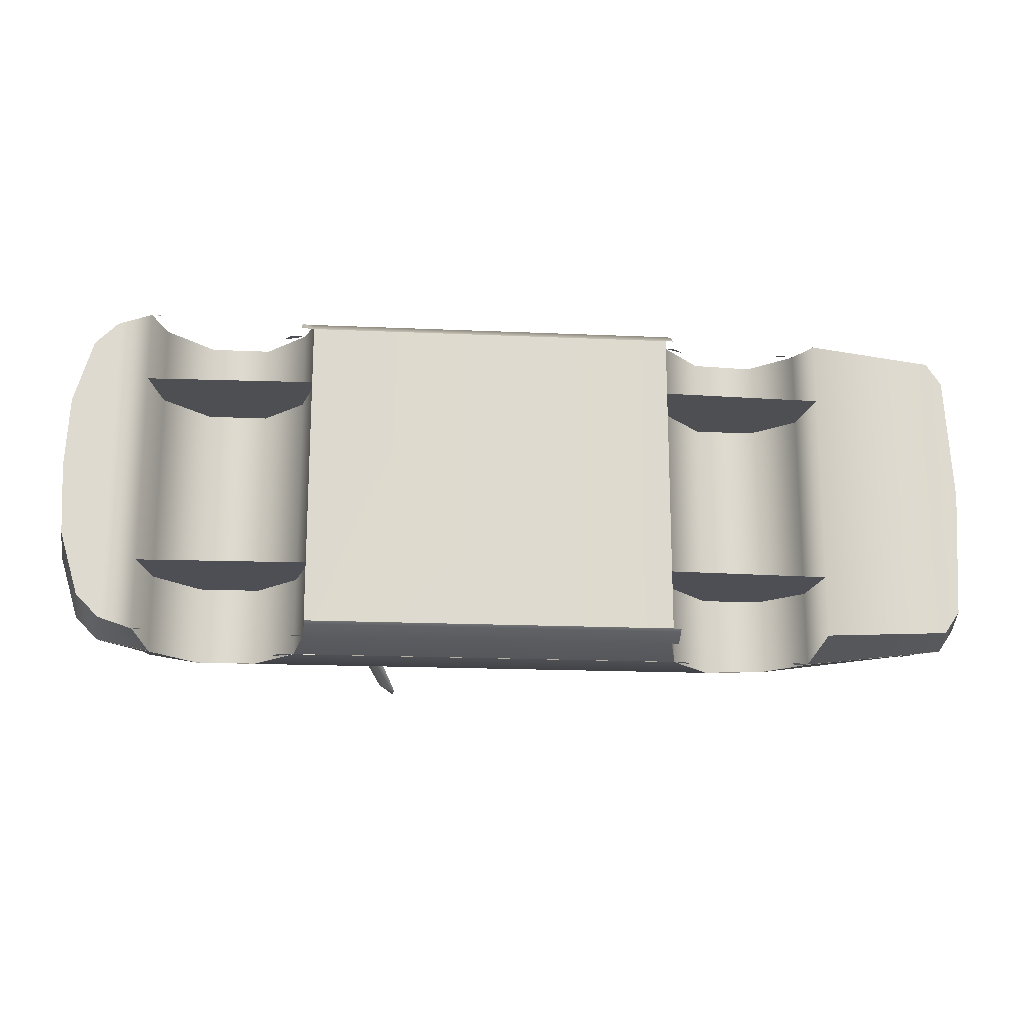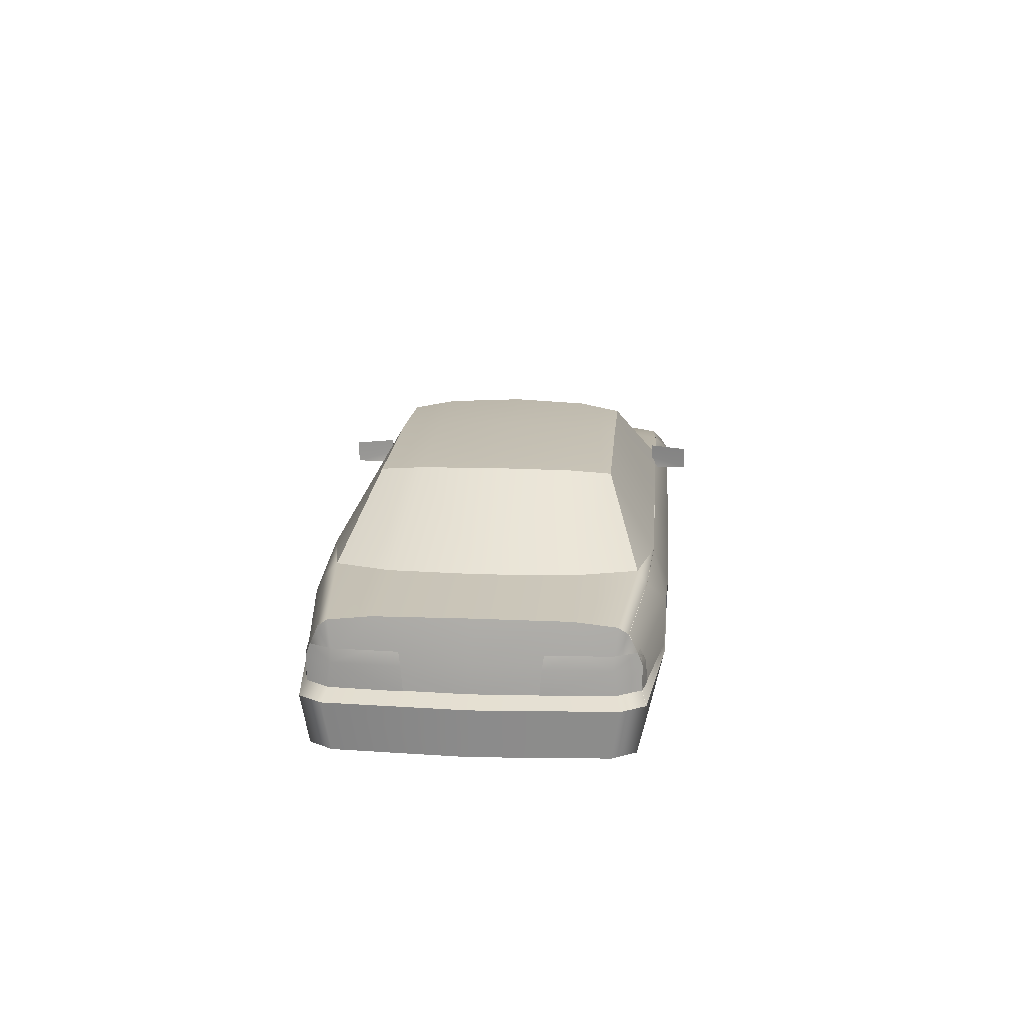
<metadata>
{"format":"obj","ext":"obj","renderer":"f3d","projection":"perspective","resolution":1024,"background":"white","views":[{"elev":-18.3,"azim":-4.9,"up":"+Z"},{"elev":16.6,"azim":94.7,"up":"+Y"}]}
</metadata>
<code>
o celsior.232
v 15.46 -4.774 -13.13
v 15.46 -3.525 -14.07
v 16.14 -4.742 -13.14
v 16.11 -3.555 -14.03
v 16.15 -3.274 -14.1
v 16.4 -1.364 -14.4
v 17.36 0.591 -14.69
v 16.38 0.5402 -14.71
v -7.698 6.793 16.26
v -7.698 8.661 16.26
v -8.929 7.723 15.64
v -8.929 6.474 13.61
v -10.51 7.413 13.05
v -8.929 8.661 13.05
v -10.51 7.413 13.05
v -8.929 8.661 13.05
v -9.237 7.413 13.05
v -7.698 6.793 16.26
v -8.929 6.474 13.61
v -9.237 7.413 13.05
v -7.698 8.661 16.26
v -8.929 8.661 13.05
v 40.28 3.817 5.322
v 39.89 3.817 10.72
v 40.28 1.789 5.163
v 40.12 4.915 5.481
v 39.97 4.915 7.83
v 39.81 4.915 10.64
v 38.89 4.915 12.43
v 38.58 3.817 12.82
v 39.81 1.789 10.94
v 38.58 1.789 12.82
v -35.32 1.16 6.1
v -33.94 4.286 7.354
v -34.24 4.446 6.1
v -23.93 6.633 10.01
v -32.05 5.535 7.195
v -23.01 6.324 10.8
v -12.7 6.793 13.45
v -31.13 5.225 8.132
v -33.94 4.286 7.354
v -34.24 4.446 6.1
v -12.7 6.793 13.45
v -15.51 7.253 7.513
v -23.93 6.633 10.01
v -32.05 5.535 7.195
v -24.24 6.793 0.01886
v -32.36 5.535 0.01886
v -15.51 7.253 -7.491
v -32.05 5.535 -7.173
v -23.93 6.633 -9.984
v -32.36 5.535 0.01886
v -16.12 7.413 0.01886
v -34.55 4.446 0.01886
v -34.24 4.446 -6.078
v -12.7 6.793 -13.43
v -34.55 4.446 0.01886
v -34.24 4.446 6.1
v -28.93 4.286 14.07
v -28.63 5.225 13.13
v -31.74 4.286 12.82
v -22.36 6.004 13.45
v -24.86 4.286 14.71
v -29.24 1.16 14.55
v -33.01 0.5402 13.77
v -32.67 1.16 13.13
v -28.63 0.5402 14.71
v -19.85 4.286 14.71
v -12.7 6.793 13.45
v 5.459 6.943 13.45
v 2.651 4.286 14.71
v -16.43 0.5402 14.71
v 1.073 0.5402 14.71
v -19.85 4.286 14.71
v -17.77 0.5402 14.71
v -18.32 1.379 14.71
v -17.94 0.869 14.71
v -18.54 1.679 14.71
v -19.66 2.503 14.71
v -20.45 3.003 14.71
v -21.38 3.312 14.71
v -22.41 3.46 14.71
v -22.89 3.414 14.71
v -24.86 4.286 14.71
v -23.52 3.357 14.71
v -24.25 3.224 14.71
v -25.33 2.871 14.71
v -26.27 2.253 14.71
v -27.24 1.576 14.71
v -27.9 0.7218 14.71
v -27.99 0.5402 14.71
v -28.63 0.5402 14.71
v 19.81 4.286 14.71
v 16.38 0.5402 14.71
v 21.08 7.413 13.45
v 24.81 4.286 14.55
v 29.2 7.103 12.97
v 39.2 6.474 11.74
v 38.58 4.286 12.67
v 28.89 1.789 14.39
v 28.27 1.16 14.55
v 40.12 1.16 13.13
v 38.58 1.789 12.82
v 38.58 1.789 12.82
v -31.13 5.225 8.132
v -29.86 5.225 11.26
v -23.01 6.324 10.8
v -33.01 4.286 10.94
v -33.94 4.286 7.354
v -31.74 4.286 12.82
v -28.63 5.225 13.13
v -22.36 6.004 13.45
v -12.7 6.793 13.45
v 19.19 13.36 9.704
v 21.08 7.413 13.45
v 27.93 7.723 12.2
v 6.69 13.82 9.704
v -3.004 13.51 9.704
v 5.459 6.943 13.45
v -12.7 6.793 13.45
v 29.2 7.103 12.97
v 39.2 6.474 11.74
v 27.93 7.723 12.2
v 21.08 7.413 13.45
v 39.51 7.103 10.94
v 30.77 8.192 7.513
v 39.81 7.572 7.513
v 40.12 7.723 0.01886
v 31.7 8.352 0.01886
v 30.77 8.192 -7.491
v 39.81 7.572 -7.491
v 39.51 7.103 -10.92
v 27.93 7.723 -12.17
v 39.2 6.474 -11.71
v 29.2 7.103 -12.95
v 21.08 7.413 -13.43
v -15.51 -4.774 13.13
v -15.51 -3.525 14.07
v -16.56 -4.751 13.2
v -16.56 -3.595 14.07
v -16.56 -3.2 14.12
v -16.74 -1.898 14.32
v -17.05 -0.9708 14.47
v -17.5 -0.01412 14.62
v -17.77 0.5402 14.71
v -16.43 0.5402 14.71
v -29.55 -4.464 14.07
v -28.77 -4.481 14.02
v -28.77 -4.412 14.07
v -28.63 0.5402 14.71
v -28.08 0.3701 14.68
v -27.99 0.5402 14.71
v -28.33 -0.1319 14.62
v -28.62 -1.089 14.5
v -28.86 -2.222 14.35
v -28.84 -3.267 14.22
v 15.46 -4.774 13.13
v 15.46 -3.525 14.07
v 16.14 -4.742 13.14
v 16.11 -3.555 14.03
v 16.15 -3.274 14.1
v 16.4 -1.364 14.4
v 17.36 0.591 14.69
v 16.38 0.5402 14.71
v 28.89 -4.145 13.29
v 28.21 -4.176 13.28
v 28.27 1.16 14.55
v 28.2 -4.113 13.33
v 28.21 -3.624 13.44
v 28.21 -2.628 13.67
v 28.02 -1.727 13.89
v 27.76 -0.8522 14.11
v 27.35 0.2997 14.39
v 27.05 0.7122 14.5
v 26.95 0.8522 14.53
v 26.67 1.076 14.57
v 40.43 4.286 0.01886
v 39.81 4.286 -10.62
v 39.81 7.572 -7.491
v 39.81 4.286 10.64
v 40.43 1.789 0.01886
v 40.12 7.723 0.01886
v 39.81 7.572 7.513
v 39.51 7.103 10.94
v 39.2 6.474 11.74
v 38.58 4.286 12.67
v 38.58 1.789 12.82
v 39.81 1.789 10.94
v 39.81 1.789 -10.92
v 38.58 1.789 -12.79
v 38.58 4.286 -12.65
v 39.2 6.474 -11.71
v 39.51 7.103 -10.92
v -7.698 8.661 -16.24
v -7.698 6.793 -16.24
v -8.929 7.723 -15.62
v -8.929 8.661 -13.03
v -10.51 7.413 -13.03
v -8.929 6.474 -13.59
v -8.929 8.661 -13.03
v -10.51 7.413 -13.03
v -9.237 7.413 -13.03
v -8.929 6.474 -13.59
v -7.698 6.793 -16.24
v -9.237 7.413 -13.03
v -8.929 8.661 -13.03
v -7.698 8.661 -16.24
v 40.12 4.915 -5.459
v 40.28 3.817 -5.3
v 39.97 4.915 -7.808
v 39.89 3.817 -10.7
v 39.81 4.915 -10.62
v 38.89 4.915 -12.41
v 38.58 3.817 -12.79
v 38.58 1.789 -12.79
v 39.81 1.789 -10.92
v 40.28 1.789 -5.141
v -33.94 4.286 -7.332
v -35.32 1.16 -6.078
v -34.24 4.446 -6.078
v -23.01 6.324 -10.78
v -32.05 5.535 -7.173
v -31.13 5.225 -8.11
v -23.93 6.633 -9.984
v -12.7 6.793 -13.43
v -33.94 4.286 -7.332
v -34.24 4.446 -6.078
v -28.93 4.286 -14.07
v -28.63 5.225 -13.13
v -31.74 4.286 -12.82
v -22.36 6.004 -13.45
v -24.86 4.286 -14.71
v -29.24 1.16 -14.55
v -33.01 0.5402 -13.77
v -32.67 1.16 -13.13
v -28.63 0.5402 -14.71
v -19.85 4.286 -14.71
v -12.7 6.793 -13.45
v 5.459 6.943 -13.45
v 2.651 4.286 -14.71
v -16.43 0.5402 -14.71
v 1.073 0.5402 -14.71
v -19.85 4.286 -14.71
v -17.77 0.5402 -14.71
v -18.32 1.379 -14.71
v -17.94 0.869 -14.71
v -18.54 1.679 -14.71
v -19.66 2.503 -14.71
v -20.45 3.003 -14.71
v -21.38 3.312 -14.71
v -22.41 3.46 -14.71
v -22.89 3.414 -14.71
v -24.86 4.286 -14.71
v -23.52 3.356 -14.71
v -24.25 3.224 -14.71
v -25.33 2.871 -14.71
v -26.27 2.253 -14.71
v -27.24 1.576 -14.71
v -27.9 0.7218 -14.71
v -27.99 0.5402 -14.71
v -28.63 0.5402 -14.71
v 19.81 4.286 -14.71
v 16.38 0.5402 -14.71
v 21.08 7.413 -13.45
v 24.81 4.286 -14.55
v 29.2 7.103 -12.97
v 39.2 6.474 -11.74
v 38.58 4.286 -12.67
v 28.89 1.789 -14.39
v 28.27 1.16 -14.55
v 40.12 1.16 -13.13
v 38.58 1.789 -12.82
v 38.58 1.789 -12.82
v -29.86 5.225 -11.24
v -33.01 4.286 -10.92
v -31.74 4.286 -12.79
v -31.13 5.225 -8.11
v -23.01 6.324 -10.78
v -28.63 5.225 -13.11
v -22.36 6.004 -13.43
v -12.7 6.793 -13.43
v -33.94 4.286 -7.332
v 21.08 7.413 -13.43
v 19.19 13.36 -9.682
v 27.93 7.723 -12.17
v 6.69 13.82 -9.682
v 5.459 6.943 -13.43
v -12.7 6.793 -13.43
v -3.004 13.51 -9.682
v -15.51 -3.525 -14.05
v -16.43 0.5402 -14.68
v -15.51 -4.774 -13.11
v -16.55 -3.204 -14.1
v -16.62 -3.599 -14.05
v -16.44 -4.28 -13.53
v -16.5 -4.752 -13.18
v -16.59 -2.293 -14.24
v -16.81 -1.142 -14.42
v -17.2 -0.1598 -14.57
v -17.6 0.5402 -14.68
v -29.55 -4.464 -14.05
v -28.63 0.5402 -14.68
v -28.87 -4.479 -14
v -28.87 -4.419 -14.05
v -28.9 -2.831 -14.25
v -28.67 -1.34 -14.44
v -28.41 0.03956 -14.62
v -28.2 0.408 -14.66
v -28.12 0.5402 -14.68
v 19.81 4.286 -14.71
v 24.81 4.286 -14.55
v 16.38 0.5402 -14.71
v 17.93 1.226 -14.68
v 17.36 0.591 -14.69
v 18.24 1.571 -14.68
v 19.07 2.119 -14.67
v 19.99 2.536 -14.65
v 21.01 2.778 -14.62
v 21.5 2.815 -14.61
v 22.55 2.889 -14.59
v 23.99 2.729 -14.58
v 24.84 2.312 -14.57
v 26.05 1.612 -14.57
v 26.67 1.076 -14.57
v 28.27 1.16 -14.55
v 39.51 -2.896 -12.49
v 41.39 -2.896 0.01886
v 39.51 -2.896 12.51
v 28.89 -4.145 -13.27
v 39.51 -2.896 -12.49
v 28.89 -4.145 13.29
v 28.89 -4.145 -13.27
v 28.27 1.16 14.55
v 28.27 1.16 -14.52
v 40.78 -2.896 -10.62
v 39.51 -2.896 -12.49
v 40.78 -2.896 10.64
v 39.51 -2.896 12.51
v 41.39 -2.896 0.01886
v -36.13 -4.464 0.01886
v -34.24 -4.464 -11.24
v -34.24 -4.464 11.26
v -34.24 -4.464 11.26
v -35.82 -4.464 5.941
v -35.82 -4.464 -5.919
v -34.24 -4.464 -11.24
v -32.36 -4.464 -13.11
v -32.36 -4.464 13.13
v -32.36 -4.464 13.13
v -29.55 -4.464 -14.05
v -29.55 -4.464 14.07
v 38.89 4.915 12.43
v 38.58 3.817 12.82
v 37.41 4.176 12.9
v 38.11 4.915 12.59
v 37.74 4.606 12.74
v 37.35 3.817 13.02
v 37.19 3.37 13.07
v 37.09 2.438 13.14
v 37.01 1.789 13.16
v 38.58 1.789 12.82
v 1.073 0.5402 14.71
v -16.43 0.5402 14.71
v 1.073 -3.525 14.07
v 15.46 -3.525 14.07
v 16.38 0.5402 14.71
v 1.073 -4.774 13.13
v 15.46 -4.774 13.13
v -15.51 -4.774 13.13
v -15.51 -3.525 14.07
v -28.63 0.5402 14.71
v -29.55 -4.464 14.07
v -33.01 0.5402 13.77
v -32.36 -4.464 13.13
v -33.01 0.5402 13.77
v -34.86 0.5402 11.88
v -32.67 1.16 13.13
v -33.94 1.16 11.26
v -36.44 0.5402 6.576
v -35.32 1.16 6.1
v -36.74 0.5402 0.01886
v -35.67 1.16 0.01886
v -35.32 1.16 -6.078
v -33.94 1.16 -11.24
v -36.44 0.5402 -6.554
v -34.86 0.5402 -11.86
v -33.01 0.5402 -13.75
v -32.67 1.16 -13.11
v -33.01 0.5402 13.77
v -32.36 -4.464 13.13
v -34.86 0.5402 11.88
v -34.24 -4.464 11.26
v -35.82 -4.464 5.941
v -36.44 0.5402 6.576
v -36.74 0.5402 0.01886
v -36.13 -4.464 0.01886
v -35.32 1.16 6.1
v -35.67 1.16 0.01886
v -34.24 4.446 6.1
v -34.55 4.446 0.01886
v -32.67 1.16 13.13
v -33.94 1.16 11.26
v -31.74 4.286 12.82
v -33.01 4.286 10.94
v -35.32 1.16 6.1
v -33.94 4.286 7.354
v -16.12 7.413 0.01886
v -15.51 7.253 7.513
v -4.543 14.14 0.01886
v -15.51 7.253 -7.491
v -12.7 6.793 -13.43
v -3.928 13.98 -6.237
v -3.004 13.51 -9.682
v -3.928 13.98 6.258
v -3.004 13.51 9.704
v -12.7 6.793 13.45
v -3.004 13.51 9.704
v 6.69 13.82 9.704
v -3.928 13.98 6.258
v 6.69 14.44 0.01886
v -4.543 14.14 0.01886
v 6.69 14.29 6.258
v 19.19 13.36 9.704
v 20.12 13.82 6.258
v 20.46 13.98 0.01886
v 6.69 14.29 -6.237
v 20.12 13.82 -6.237
v 19.19 13.36 -9.682
v 6.69 13.82 -9.682
v -3.928 13.98 -6.237
v -3.004 13.51 -9.682
v -4.543 14.14 0.01886
v 20.46 13.98 0.01886
v 20.12 13.82 6.258
v 20.12 13.82 -6.237
v 31.7 8.352 0.01886
v 30.77 8.192 7.513
v 30.77 8.192 -7.491
v 27.93 7.723 -12.17
v 19.19 13.36 -9.682
v 19.19 13.36 9.704
v 27.93 7.723 12.2
v 28.27 1.16 14.55
v 28.89 -4.145 13.29
v 40.12 1.16 13.13
v 39.51 -2.896 12.51
v 19.81 4.286 14.71
v 24.81 4.286 14.55
v 16.38 0.5402 14.71
v 17.93 1.226 14.68
v 17.36 0.591 14.69
v 18.24 1.571 14.68
v 19.07 2.119 14.67
v 19.99 2.536 14.65
v 21.01 2.778 14.62
v 21.5 2.815 14.61
v 22.55 2.889 14.59
v 23.99 2.729 14.58
v 24.84 2.312 14.57
v 26.05 1.612 14.57
v 26.67 1.076 14.57
v 28.27 1.16 14.55
v 40.12 1.16 13.13
v 39.51 -2.896 12.51
v 41.39 1.16 11.26
v 40.78 -2.896 10.64
v 41.39 -2.896 0.01886
v 42.01 1.16 0.01886
v 41.39 1.16 -11.24
v 40.12 1.16 -13.11
v 39.51 -2.896 -12.49
v 40.78 -2.896 -10.62
v 40.12 1.16 13.13
v 41.39 1.16 11.26
v 38.58 1.789 12.82
v 39.81 1.789 10.94
v 40.43 1.789 0.01886
v 42.01 1.16 0.01886
v 41.39 1.16 -11.24
v 39.81 1.789 -10.92
v 38.58 1.789 -12.79
v 40.12 1.16 -13.11
v -28.93 4.286 14.07
v -29.24 1.16 14.55
v -31.74 4.286 12.82
v -32.67 1.16 13.13
v 38.89 4.915 -12.41
v 38 4.915 -12.59
v 38.58 3.817 -12.79
v 37.5 4.221 -12.85
v 37.82 4.689 -12.68
v 37.37 3.817 -13
v 37.16 3.277 -13.06
v 37.11 2.451 -13.11
v 37.07 1.789 -13.12
v 38.58 1.789 -12.79
v 1.073 0.5402 -14.68
v 1.073 -3.525 -14.05
v -16.43 0.5402 -14.68
v 15.46 -3.525 -14.05
v 16.38 0.5402 -14.68
v 15.46 -4.774 -13.11
v 1.073 -4.774 -13.11
v -15.51 -3.525 -14.05
v -15.51 -4.774 -13.11
v -28.63 0.5402 -14.68
v -29.55 -4.464 -14.05
v -33.01 0.5402 -13.75
v -32.36 -4.464 -13.11
v -33.01 0.5402 -13.75
v -32.36 -4.464 -13.11
v -34.86 0.5402 -11.86
v -34.24 -4.464 -11.24
v -35.82 -4.464 -5.919
v -36.44 0.5402 -6.554
v -36.74 0.5402 0.01886
v -36.13 -4.464 0.01886
v -35.32 1.16 -6.078
v -35.67 1.16 0.01886
v -34.24 4.446 -6.078
v -34.55 4.446 0.01886
v -32.67 1.16 -13.11
v -33.94 1.16 -11.24
v -31.74 4.286 -12.79
v -33.01 4.286 -10.92
v -33.94 4.286 -7.332
v -35.32 1.16 -6.078
v 28.27 1.16 -14.52
v 40.12 1.16 -13.11
v 28.89 -4.145 -13.27
v 39.51 -2.896 -12.49
v 28.89 -4.145 -13.29
v 28.21 -4.176 -13.28
v 28.27 1.16 -14.55
v 28.2 -4.113 -13.33
v 28.21 -3.624 -13.44
v 28.21 -2.628 -13.67
v 28.02 -1.727 -13.89
v 27.76 -0.8522 -14.11
v 27.35 0.2997 -14.39
v 27.05 0.7121 -14.5
v 26.95 0.8522 -14.53
v 26.67 1.076 -14.57
v -28.93 4.286 -14.05
v -29.24 1.16 -14.52
v -31.74 4.286 -12.79
v -32.67 1.16 -13.11
v 24.81 4.286 -14.52
v 28.27 1.16 -14.52
v 24.81 4.286 14.55
v 28.27 1.16 14.55
v 19.81 4.286 -14.68
v 24.81 4.286 -14.52
v 19.81 4.286 14.71
v 24.81 4.286 14.55
v 16.38 0.5402 -14.68
v 19.81 4.286 -14.68
v 16.38 0.5402 14.71
v 19.81 4.286 14.71
v 15.46 -3.525 -14.05
v 16.38 0.5402 -14.68
v 15.46 -3.525 14.07
v 16.38 0.5402 14.71
v 15.46 -4.774 -13.11
v 15.46 -3.525 -14.05
v 15.46 -4.774 13.13
v 15.46 -3.525 14.07
v 1.073 -4.774 -13.11
v 15.46 -4.774 -13.11
v 1.073 -4.774 13.13
v 15.46 -4.774 13.13
v -15.51 -4.774 -13.11
v 1.073 -4.774 -13.11
v -15.51 -4.774 13.13
v 1.073 -4.774 13.13
v -15.51 -3.525 -14.05
v -15.51 -4.774 -13.11
v -15.51 -3.525 14.07
v -15.51 -4.774 13.13
v -16.43 0.5402 -14.68
v -15.51 -3.525 -14.05
v -16.43 0.5402 14.71
v -15.51 -3.525 14.07
v -19.85 4.286 -14.68
v -16.43 0.5402 -14.68
v -19.85 4.286 14.71
v -16.43 0.5402 14.71
v -24.86 4.286 -14.68
v -19.85 4.286 -14.68
v -24.86 4.286 14.71
v -19.85 4.286 14.71
v -28.63 0.5402 -14.68
v -24.86 4.286 -14.68
v -28.63 0.5402 14.71
v -24.86 4.286 14.71
v -29.55 -4.464 -14.05
v -28.63 0.5402 -14.68
v -29.55 -4.464 14.07
v -28.63 0.5402 14.71
v 28.89 4.286 8.132
v 15.46 4.286 8.132
v 28.89 -4.145 8.132
v 15.46 -4.774 8.132
v 28.89 4.286 -8.11
v 28.89 -4.145 -8.11
v 15.46 4.286 -8.11
v 15.46 -4.774 -8.11
v -15.51 4.286 8.132
v -29.55 4.286 8.132
v -15.51 -4.774 8.132
v -29.55 -4.464 8.132
v -15.51 4.286 -8.11
v -15.51 -4.774 -8.11
v -29.55 4.286 -8.11
v -29.55 -4.464 -8.11
f 1 2 4
f 1 4 3
f 2 5 4
f 9 10 11
f 9 11 12
f 11 13 12
f 14 13 11
f 10 14 11
f 15 16 17
f 18 19 20
f 18 20 22
f 21 18 22
f 25 23 24
f 23 27 24
f 23 26 27
f 27 28 24
f 28 29 24
f 29 30 24
f 31 24 30
f 32 31 30
f 31 25 24
f 33 34 35
f 36 37 38
f 36 38 39
f 37 40 38
f 41 40 37
f 42 41 37
f 43 44 45
f 47 45 44
f 46 45 47
f 53 47 44
f 52 46 47
f 48 47 50
f 53 49 47
f 49 51 47
f 47 51 50
f 54 52 50
f 55 54 50
f 49 56 51
f 46 48 57
f 58 46 57
f 60 59 62
f 59 60 61
f 62 59 63
f 59 64 63
f 66 65 64
f 65 67 64
f 63 64 67
f 68 62 63
f 69 68 70
f 68 69 62
f 68 71 70
f 68 72 71
f 72 73 71
f 76 77 75
f 76 75 72
f 71 73 93
f 73 94 93
f 95 70 93
f 95 93 96
f 70 71 93
f 97 95 96
f 97 96 98
f 96 99 98
f 99 96 100
f 100 96 101
f 100 101 102
f 103 100 102
f 104 99 100
f 106 105 108
f 105 106 107
f 105 109 108
f 108 110 106
f 110 111 106
f 107 106 111
f 112 107 111
f 112 113 107
f 115 114 117
f 114 115 116
f 119 115 117
f 117 118 119
f 118 120 119
f 123 121 122
f 121 123 124
f 123 125 127
f 125 123 122
f 126 123 127
f 126 127 128
f 129 126 128
f 129 128 130
f 128 131 130
f 131 132 133
f 130 131 133
f 132 134 133
f 134 135 133
f 133 135 136
f 137 138 140
f 137 140 139
f 141 140 138
f 148 149 147
f 151 152 150
f 157 159 160
f 157 160 158
f 158 160 161
f 168 166 165
f 176 175 174
f 176 174 167
f 177 178 179
f 178 177 181
f 182 177 179
f 181 177 180
f 177 183 180
f 177 182 183
f 183 184 180
f 184 185 180
f 185 186 180
f 187 188 186
f 188 180 186
f 188 181 180
f 189 178 181
f 191 178 189
f 190 191 189
f 178 191 192
f 193 178 192
f 178 193 179
f 194 195 196
f 194 196 197
f 196 198 197
f 199 198 196
f 195 199 196
f 200 201 202
f 203 204 205
f 206 205 204
f 207 206 204
f 208 209 210
f 211 212 210
f 209 211 210
f 212 211 213
f 211 214 213
f 215 214 216
f 214 211 216
f 216 211 217
f 211 209 217
f 218 219 220
f 221 223 222
f 224 221 222
f 221 224 225
f 222 223 226
f 227 222 226
f 229 231 228
f 228 230 229
f 231 232 228
f 228 232 233
f 235 233 234
f 234 233 236
f 232 236 233
f 237 232 231
f 238 239 237
f 237 231 238
f 237 239 240
f 237 240 241
f 241 240 242
f 245 241 244
f 245 244 246
f 240 262 242
f 242 262 263
f 264 262 239
f 264 265 262
f 239 262 240
f 266 265 264
f 266 267 265
f 265 267 268
f 268 269 265
f 269 270 265
f 269 271 270
f 272 271 269
f 273 269 268
f 275 274 276
f 274 275 277
f 274 279 276
f 274 277 278
f 274 278 279
f 278 280 279
f 281 280 278
f 275 282 277
f 286 284 283
f 283 284 285
f 287 286 283
f 287 288 289
f 286 287 289
f 290 294 293
f 304 303 301
f 309 308 302
f 312 313 314
f 326 327 328
f 330 328 329
f 328 331 329
f 332 331 333
f 334 332 333
f 335 327 336
f 337 338 339
f 340 341 342
f 340 343 344
f 340 345 346
f 346 347 348
f 343 346 348
f 349 347 350
f 351 349 350
f 354 357 353
f 354 353 352
f 355 356 354
f 355 354 352
f 353 357 358
f 353 358 359
f 361 353 359
f 361 359 360
f 362 363 364
f 364 365 362
f 365 366 362
f 364 367 365
f 367 368 365
f 370 369 367
f 364 370 367
f 363 370 364
f 371 373 372
f 373 374 372
f 375 377 376
f 377 378 376
f 378 380 379
f 376 378 379
f 380 382 381
f 379 380 381
f 381 382 383
f 385 381 383
f 385 383 384
f 386 385 384
f 387 386 388
f 386 384 388
f 389 391 390
f 392 391 393
f 391 392 390
f 391 394 393
f 393 394 395
f 396 393 395
f 397 399 398
f 399 400 398
f 401 403 402
f 403 404 402
f 406 405 404
f 405 402 404
f 407 408 409
f 407 409 410
f 411 410 413
f 410 412 413
f 409 412 410
f 408 414 409
f 415 414 408
f 416 415 408
f 417 418 419
f 421 419 420
f 419 422 420
f 418 422 419
f 418 423 422
f 420 422 425
f 423 424 422
f 422 424 425
f 420 425 426
f 425 427 426
f 426 427 428
f 429 426 428
f 430 426 429
f 431 430 429
f 420 426 430
f 432 420 430
f 433 434 436
f 433 436 435
f 434 437 436
f 436 438 435
f 438 439 440
f 435 438 440
f 434 441 437
f 441 442 437
f 443 444 445
f 444 446 445
f 449 451 450
f 463 464 465
f 464 466 465
f 466 467 465
f 467 468 465
f 469 468 467
f 470 469 471
f 469 472 471
f 472 469 467
f 473 474 475
f 474 476 475
f 476 474 477
f 477 478 479
f 474 478 477
f 480 477 479
f 481 480 479
f 482 481 479
f 483 485 484
f 485 486 484
f 490 491 488
f 490 488 487
f 487 489 492
f 487 492 490
f 494 493 492
f 494 492 489
f 496 495 494
f 496 494 489
f 498 497 500
f 497 498 499
f 497 501 500
f 498 500 503
f 500 502 503
f 498 503 504
f 503 505 504
f 498 504 499
f 506 507 508
f 507 509 508
f 510 511 512
f 513 514 512
f 511 513 512
f 514 515 512
f 516 515 514
f 517 516 514
f 518 519 520
f 519 521 520
f 522 523 524
f 523 525 524
f 526 525 527
f 525 523 527
f 528 529 530
f 529 531 530
f 535 532 533
f 543 534 541
f 543 541 542
f 544 545 546
f 545 547 546
f 548 549 550
f 549 551 550
f 552 553 554
f 553 555 554
f 556 557 558
f 557 559 558
f 560 561 562
f 561 563 562
f 564 565 566
f 565 567 566
f 568 569 570
f 569 571 570
f 572 573 574
f 573 575 574
f 576 577 578
f 577 579 578
f 580 581 582
f 581 583 582
f 584 585 586
f 585 587 586
f 588 589 590
f 589 591 590
f 592 593 594
f 593 595 594
f 596 597 598
f 597 599 598
f 600 601 602
f 601 603 602
f 604 605 606
f 605 607 606
f 608 609 610
f 609 611 610
f 612 613 614
f 613 615 614

</code>
